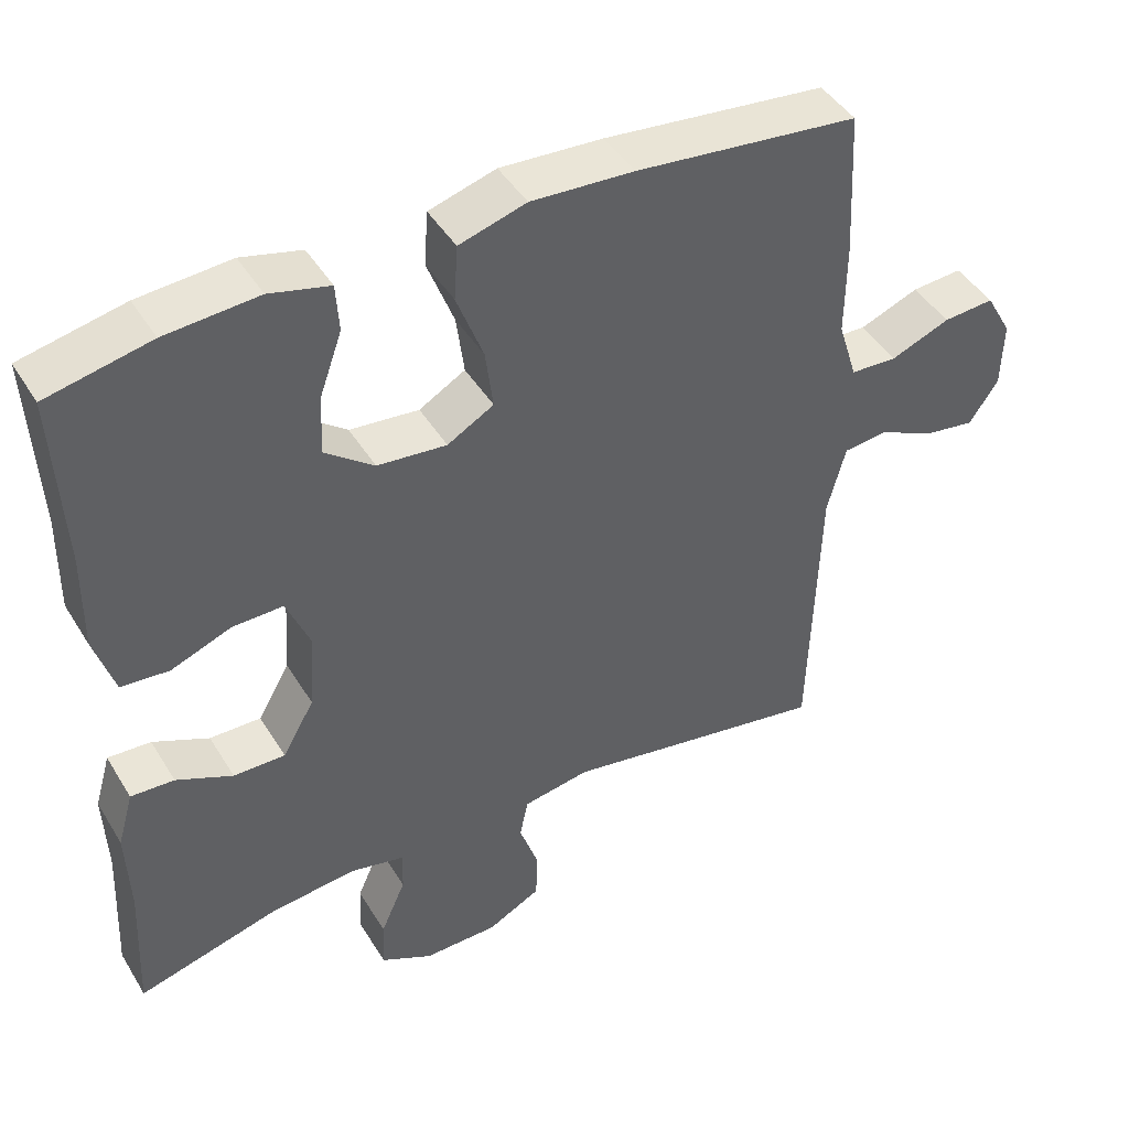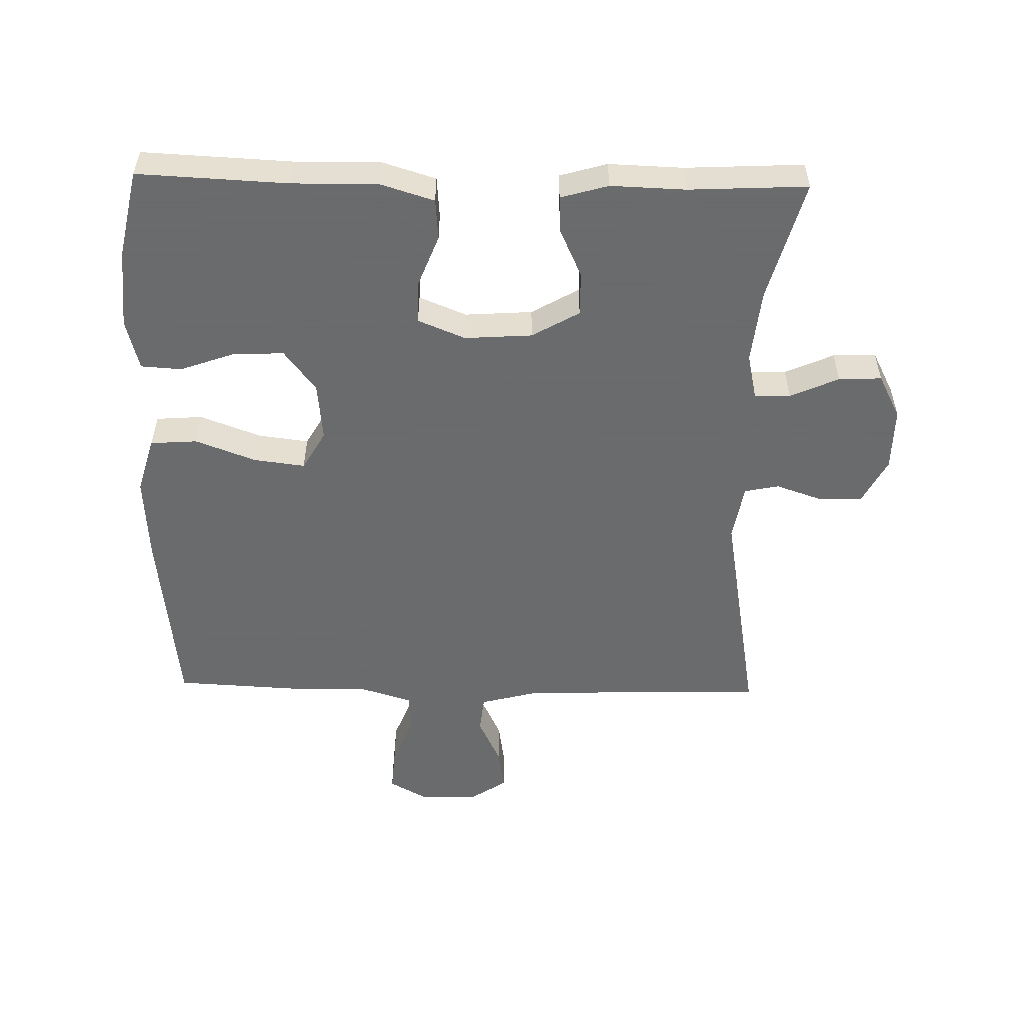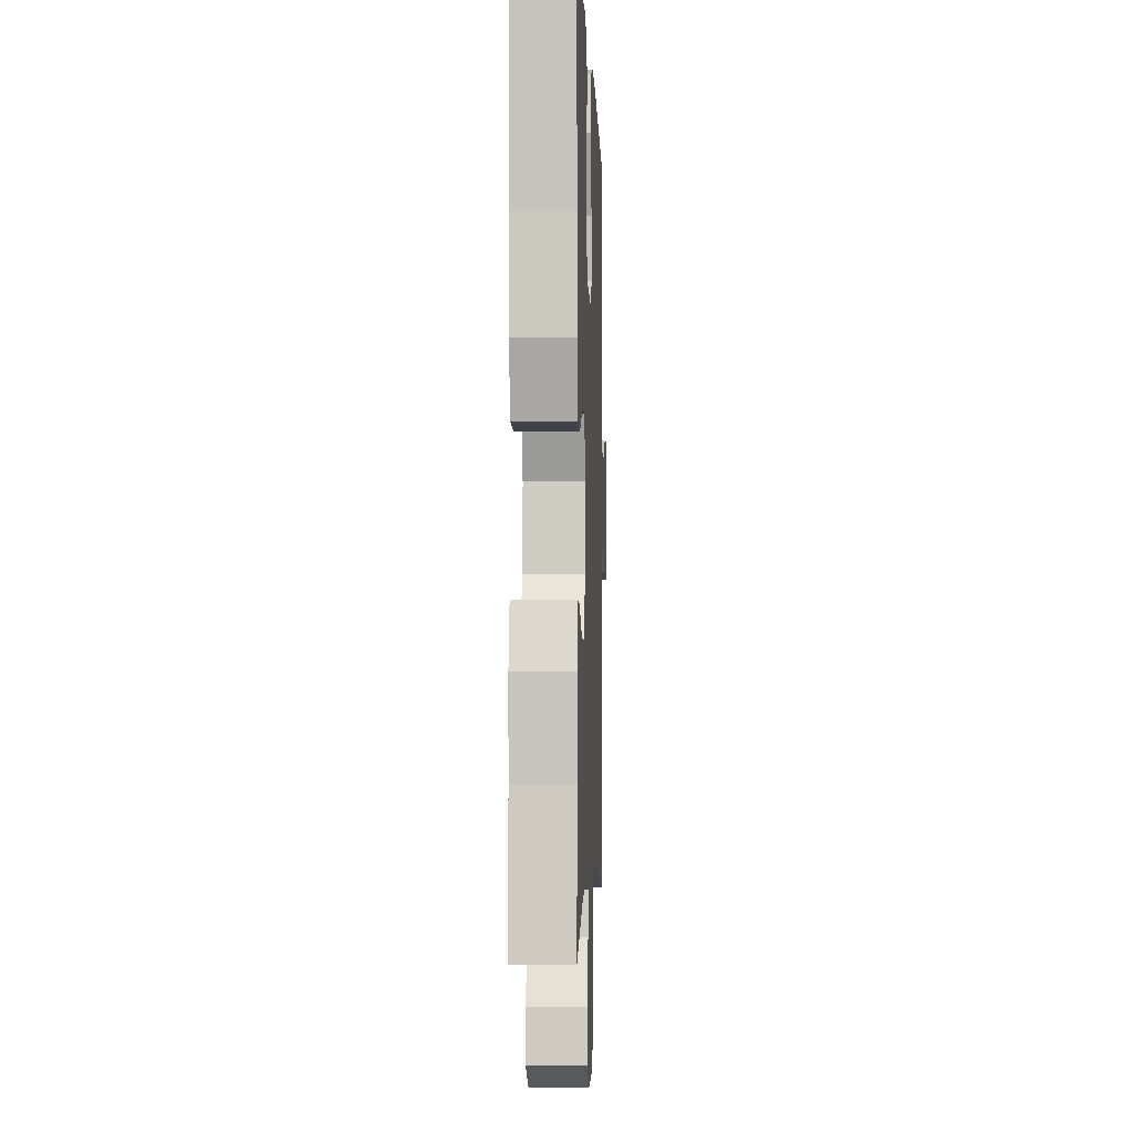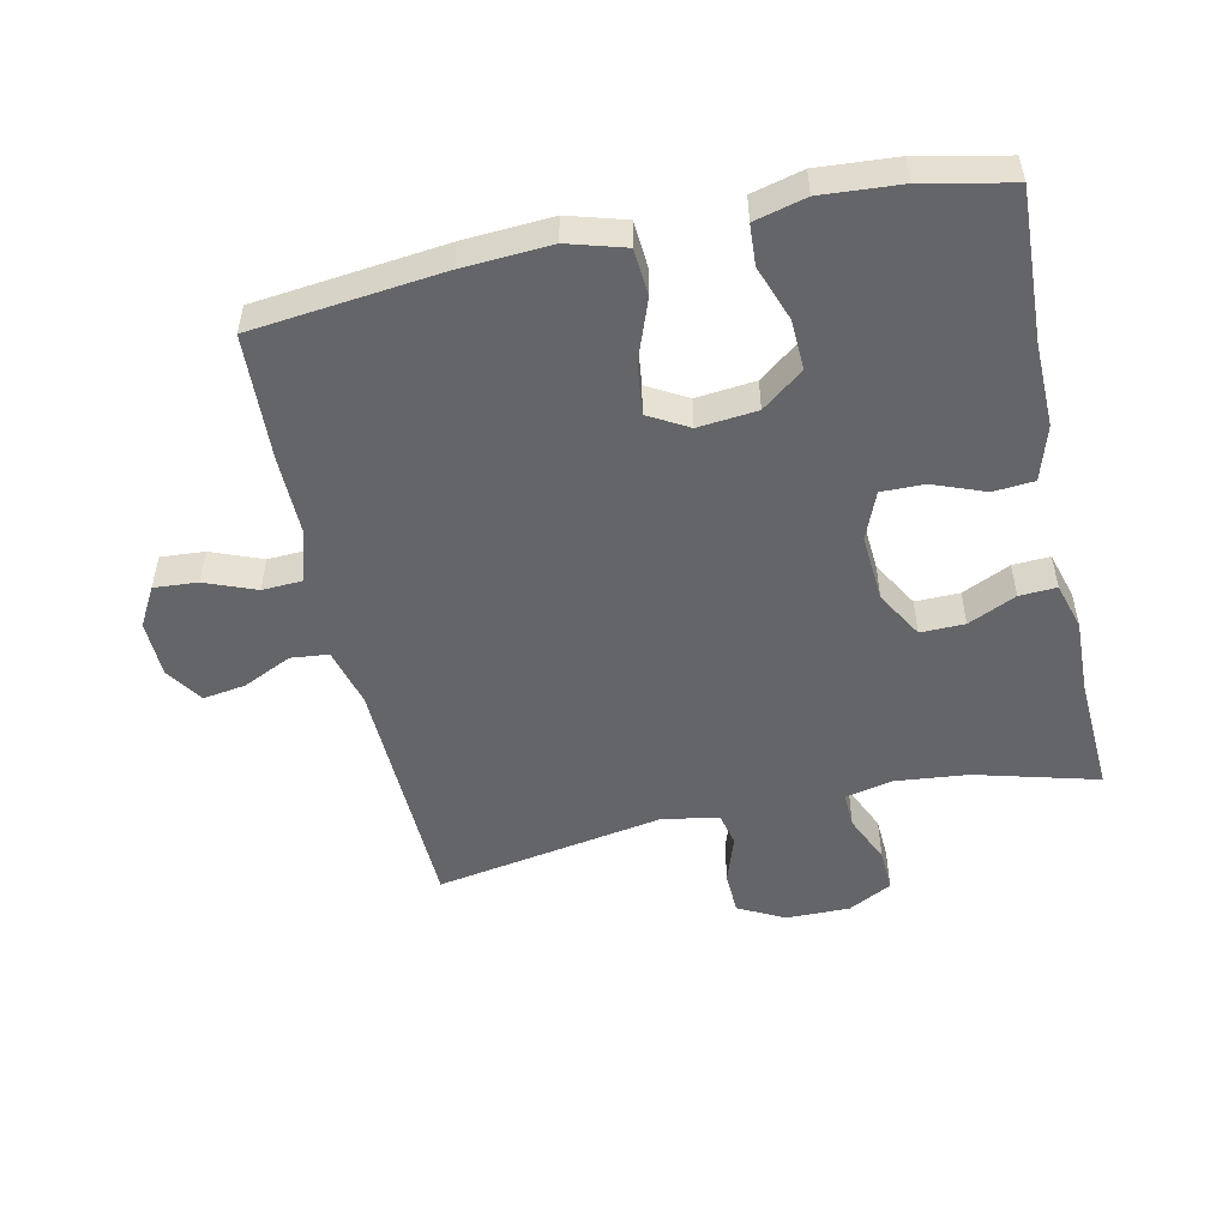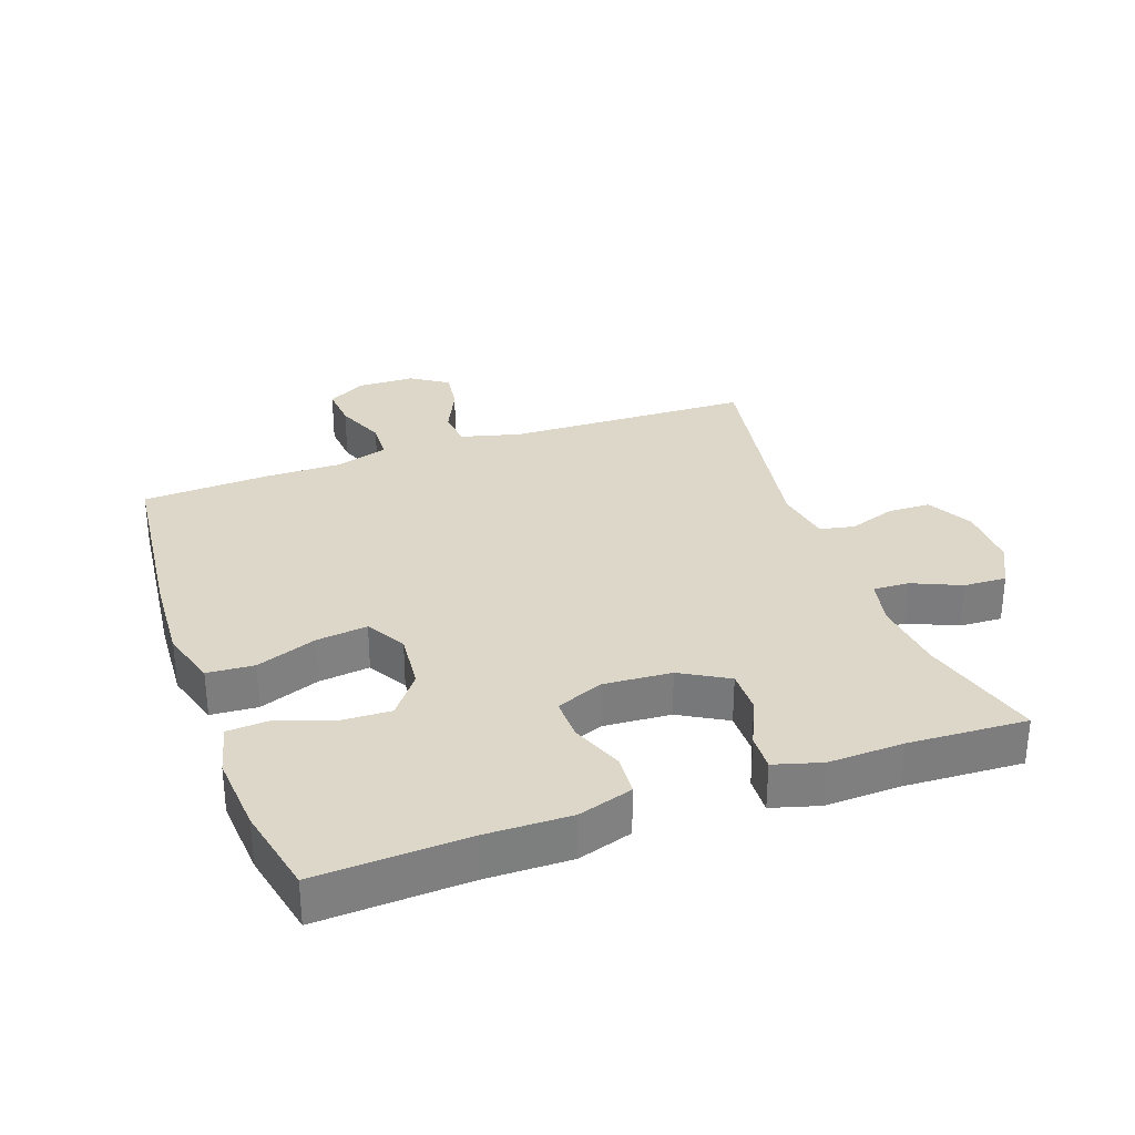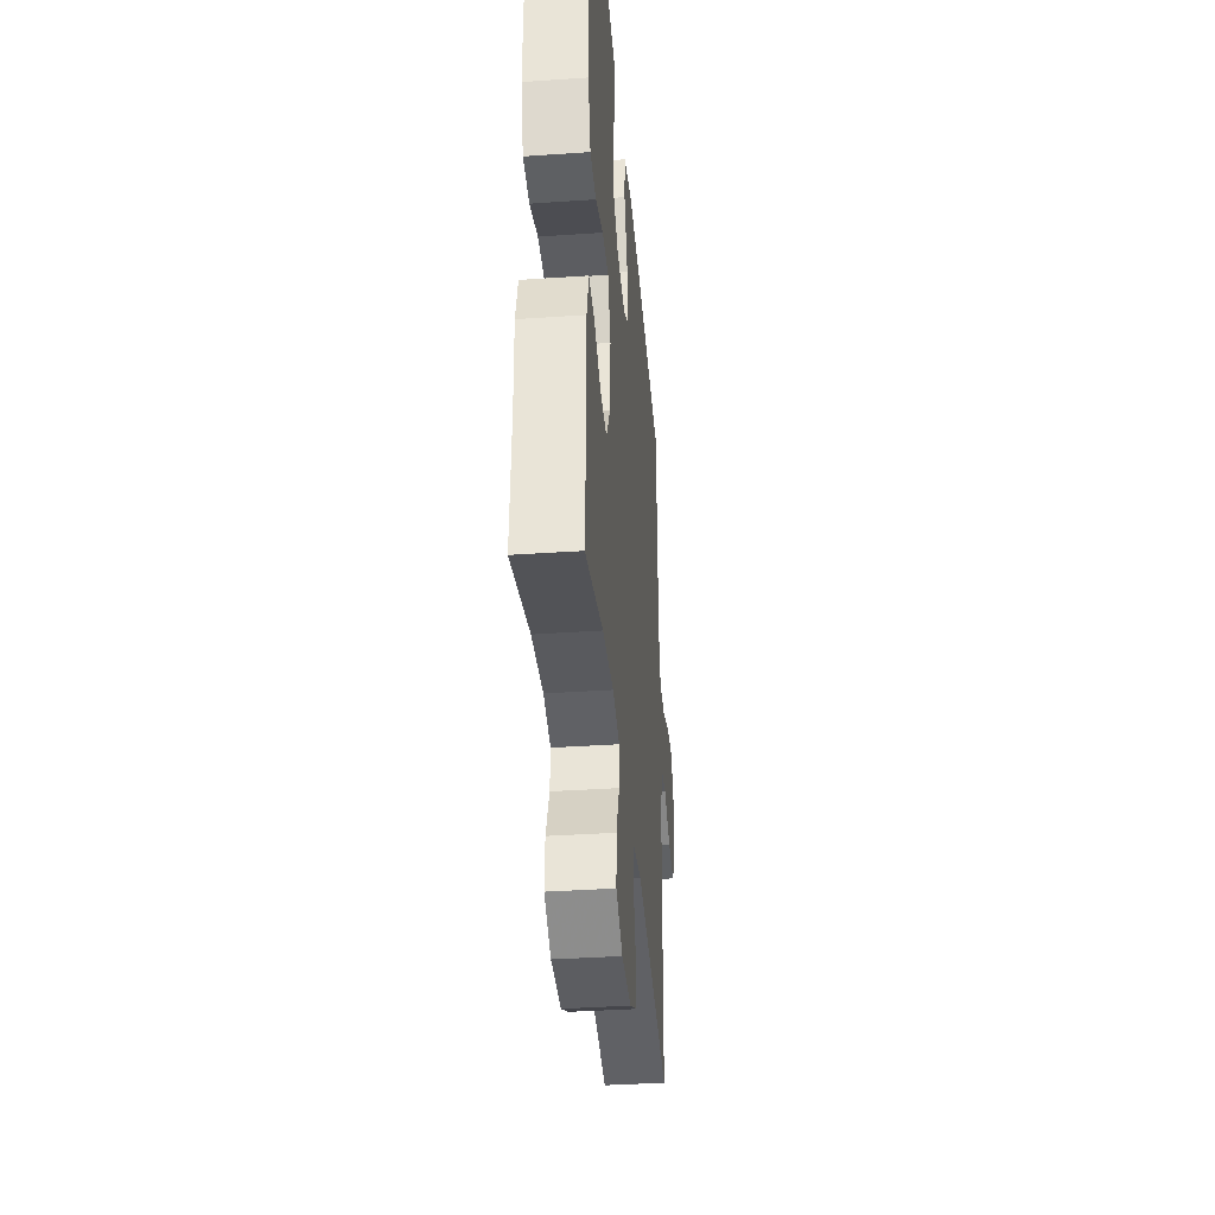
<metadata>
{"format":"obj","ext":"obj","renderer":"f3d","projection":"perspective","resolution":1024,"background":"white","views":[{"elev":44.6,"azim":150.4,"up":"+Z"},{"elev":-53.2,"azim":88.8,"up":"+Y"},{"elev":-2.2,"azim":92.2,"up":"+Z"},{"elev":-51.5,"azim":12.4,"up":"+Y"},{"elev":30.9,"azim":70.3,"up":"+Y"},{"elev":-37.7,"azim":95.0,"up":"+Z"}]}
</metadata>
<code>
v 0.5 0.07 -0.5
v 0.313 0.07 -0.449
v 0.199 0.07 -0.437
v 0.127 0.07 -0.453
v 0.129 0.07 -0.508
v 0.162 0.07 -0.583
v 0.165 0.07 -0.649
v 0.097 0.07 -0.684
v -0.001 0.07 -0.683
v -0.072 0.07 -0.646
v -0.074 0.07 -0.58
v -0.049 0.07 -0.507
v -0.06 0.07 -0.454
v -0.148 0.07 -0.439
v -0.5 0.07 -0.5
v -0.511 0.07 -0.121
v -0.535 0.07 -0.03
v -0.593 0.07 -0.024
v -0.668 0.07 -0.059
v -0.734 0.07 -0.069
v -0.772 0.07 -0.012
v -0.774 0.07 0.076
v -0.74 0.07 0.136
v -0.673 0.07 0.131
v -0.595 0.07 0.1
v -0.534 0.07 0.103
v -0.509 0.07 0.183
v -0.51 0.07 0.306
v -0.5 0.07 0.5
v -0.207 0.07 0.532
v -0.072 0.07 0.54
v 0.016 0.07 0.514
v 0.021 0.07 0.442
v -0.014 0.07 0.349
v -0.024 0.07 0.27
v 0.037 0.07 0.235
v 0.128 0.07 0.244
v 0.192 0.07 0.293
v 0.189 0.07 0.371
v 0.159 0.07 0.455
v 0.163 0.07 0.518
v 0.242 0.07 0.538
v 0.364 0.07 0.529
v 0.5 0.07 0.5
v 0.489 0.07 0.269
v 0.491 0.07 0.139
v 0.465 0.07 0.055
v 0.402 0.07 0.05
v 0.322 0.07 0.081
v 0.256 0.07 0.082
v 0.226 0.07 0.009
v 0.233 0.07 -0.095
v 0.275 0.07 -0.168
v 0.343 0.07 -0.167
v 0.417 0.07 -0.133
v 0.474 0.07 -0.13
v 0.495 0.07 -0.203
v 0.491 0.07 -0.318
v 0.5 0 -0.5
v 0.313 0 -0.449
v 0.199 0 -0.437
v 0.127 0 -0.453
v 0.129 0 -0.508
v 0.162 0 -0.583
v 0.165 0 -0.649
v 0.097 0 -0.684
v -0.001 0 -0.683
v -0.072 0 -0.646
v -0.074 0 -0.58
v -0.049 0 -0.507
v -0.06 0 -0.454
v -0.148 0 -0.439
v -0.5 0 -0.5
v -0.511 0 -0.121
v -0.535 0 -0.03
v -0.593 0 -0.024
v -0.668 0 -0.059
v -0.734 0 -0.069
v -0.772 0 -0.012
v -0.774 0 0.076
v -0.74 0 0.136
v -0.673 0 0.131
v -0.595 0 0.1
v -0.534 0 0.103
v -0.509 0 0.183
v -0.51 0 0.306
v -0.5 0 0.5
v -0.207 0 0.532
v -0.072 0 0.54
v 0.016 0 0.514
v 0.021 0 0.442
v -0.014 0 0.349
v -0.024 0 0.27
v 0.037 0 0.235
v 0.128 0 0.244
v 0.192 0 0.293
v 0.189 0 0.371
v 0.159 0 0.455
v 0.163 0 0.518
v 0.242 0 0.538
v 0.364 0 0.529
v 0.5 0 0.5
v 0.489 0 0.269
v 0.491 0 0.139
v 0.465 0 0.055
v 0.402 0 0.05
v 0.322 0 0.081
v 0.256 0 0.082
v 0.226 0 0.009
v 0.233 0 -0.095
v 0.275 0 -0.168
v 0.343 0 -0.167
v 0.417 0 -0.133
v 0.474 0 -0.13
v 0.495 0 -0.203
v 0.491 0 -0.318
f 56 57 58
f 55 56 58
f 54 55 58
f 58 1 2
f 54 58 2
f 53 54 2
f 52 53 2 3
f 51 52 3 4
f 47 48 49
f 46 47 49
f 45 46 49
f 44 45 49
f 43 44 49
f 42 43 49
f 41 42 49
f 40 41 49
f 39 40 49
f 38 39 49 50
f 37 38 50 51
f 32 33 34
f 31 32 34
f 30 31 34
f 29 30 34
f 28 29 34
f 27 28 34
f 26 27 34 35
f 23 24 25
f 22 23 25
f 21 22 25
f 20 21 25
f 19 20 25
f 18 19 25
f 17 18 25 26
f 26 35 36
f 17 26 36
f 16 17 36
f 10 11 12
f 9 10 12
f 8 9 12
f 7 8 12
f 6 7 12
f 5 6 12
f 4 5 12 13
f 51 4 13 14
f 36 37 51
f 16 36 51
f 15 16 51
f 14 15 51
f 116 115 114
f 116 114 113
f 116 113 112
f 60 59 116
f 60 116 112
f 60 112 111
f 61 60 111 110
f 62 61 110 109
f 107 106 105
f 107 105 104
f 107 104 103
f 107 103 102
f 107 102 101
f 107 101 100
f 107 100 99
f 107 99 98
f 107 98 97
f 108 107 97 96
f 109 108 96 95
f 92 91 90
f 92 90 89
f 92 89 88
f 92 88 87
f 92 87 86
f 92 86 85
f 93 92 85 84
f 83 82 81
f 83 81 80
f 83 80 79
f 83 79 78
f 83 78 77
f 83 77 76
f 84 83 76 75
f 94 93 84
f 94 84 75
f 94 75 74
f 70 69 68
f 70 68 67
f 70 67 66
f 70 66 65
f 70 65 64
f 70 64 63
f 71 70 63 62
f 72 71 62 109
f 109 95 94
f 109 94 74
f 109 74 73
f 109 73 72
f 1 59 60 2
f 2 60 61 3
f 3 61 62 4
f 4 62 63 5
f 5 63 64 6
f 6 64 65 7
f 7 65 66 8
f 8 66 67 9
f 9 67 68 10
f 10 68 69 11
f 11 69 70 12
f 12 70 71 13
f 13 71 72 14
f 14 72 73 15
f 15 73 74 16
f 16 74 75 17
f 17 75 76 18
f 18 76 77 19
f 19 77 78 20
f 20 78 79 21
f 21 79 80 22
f 22 80 81 23
f 23 81 82 24
f 24 82 83 25
f 25 83 84 26
f 26 84 85 27
f 27 85 86 28
f 28 86 87 29
f 29 87 88 30
f 30 88 89 31
f 31 89 90 32
f 32 90 91 33
f 33 91 92 34
f 34 92 93 35
f 35 93 94 36
f 36 94 95 37
f 37 95 96 38
f 38 96 97 39
f 39 97 98 40
f 40 98 99 41
f 41 99 100 42
f 42 100 101 43
f 43 101 102 44
f 44 102 103 45
f 45 103 104 46
f 46 104 105 47
f 47 105 106 48
f 48 106 107 49
f 49 107 108 50
f 50 108 109 51
f 51 109 110 52
f 52 110 111 53
f 53 111 112 54
f 54 112 113 55
f 55 113 114 56
f 56 114 115 57
f 57 115 116 58
f 58 116 59 1

</code>
